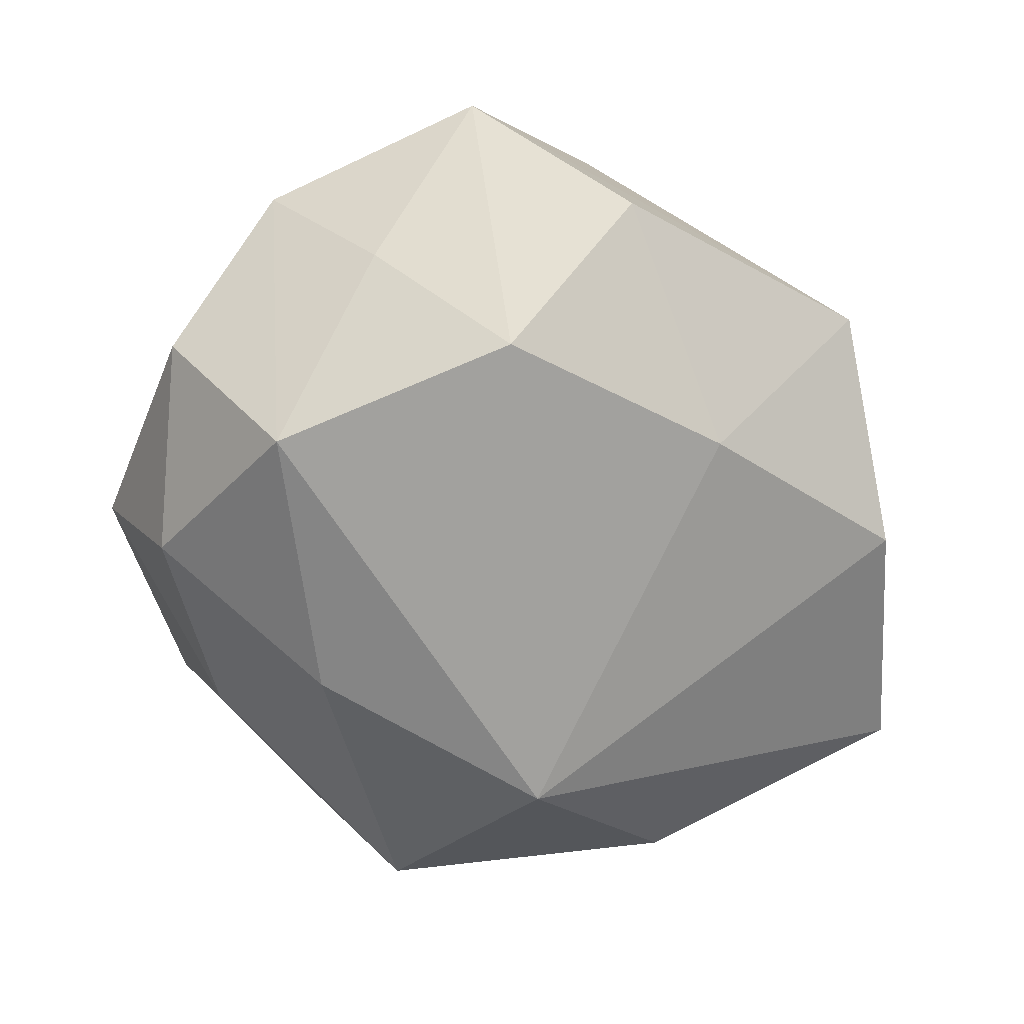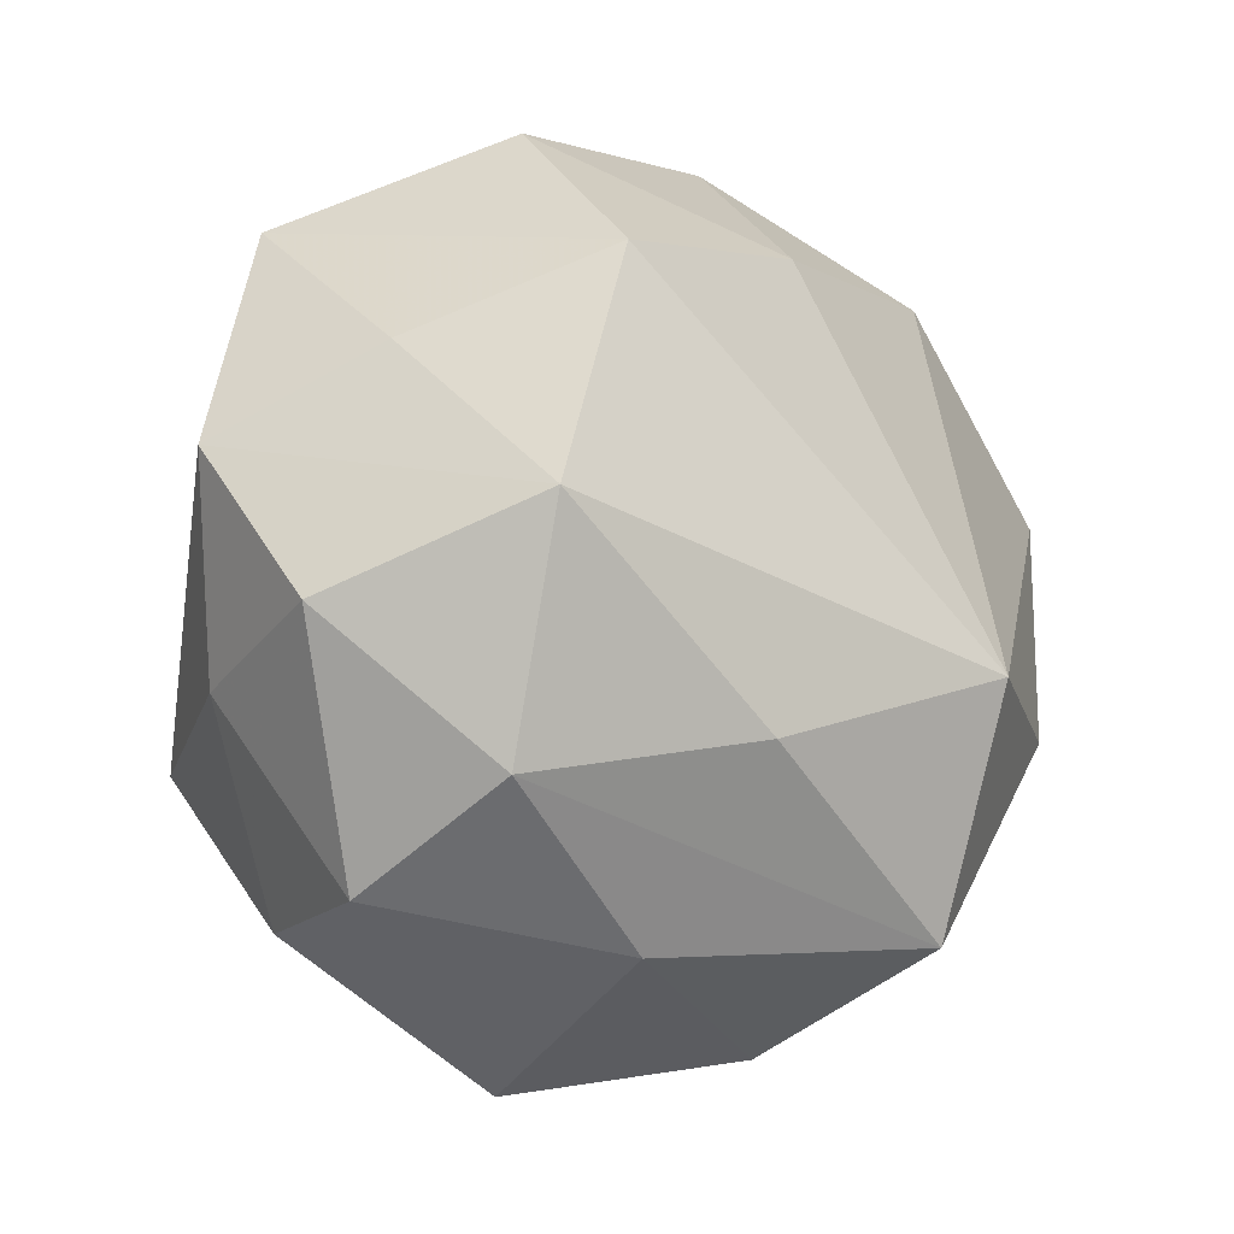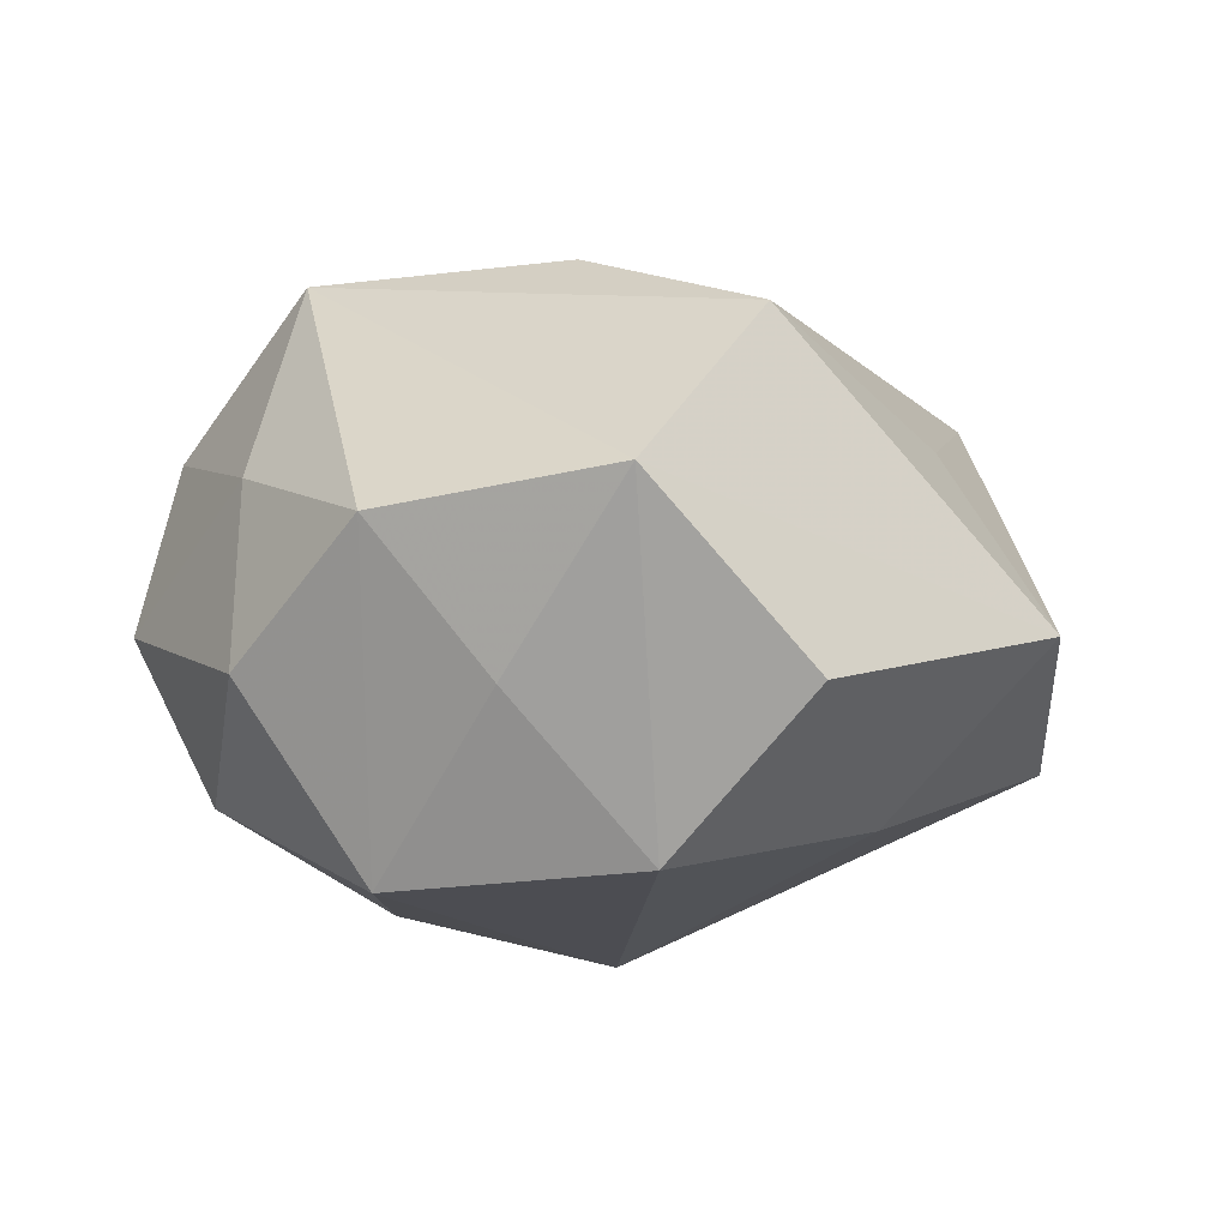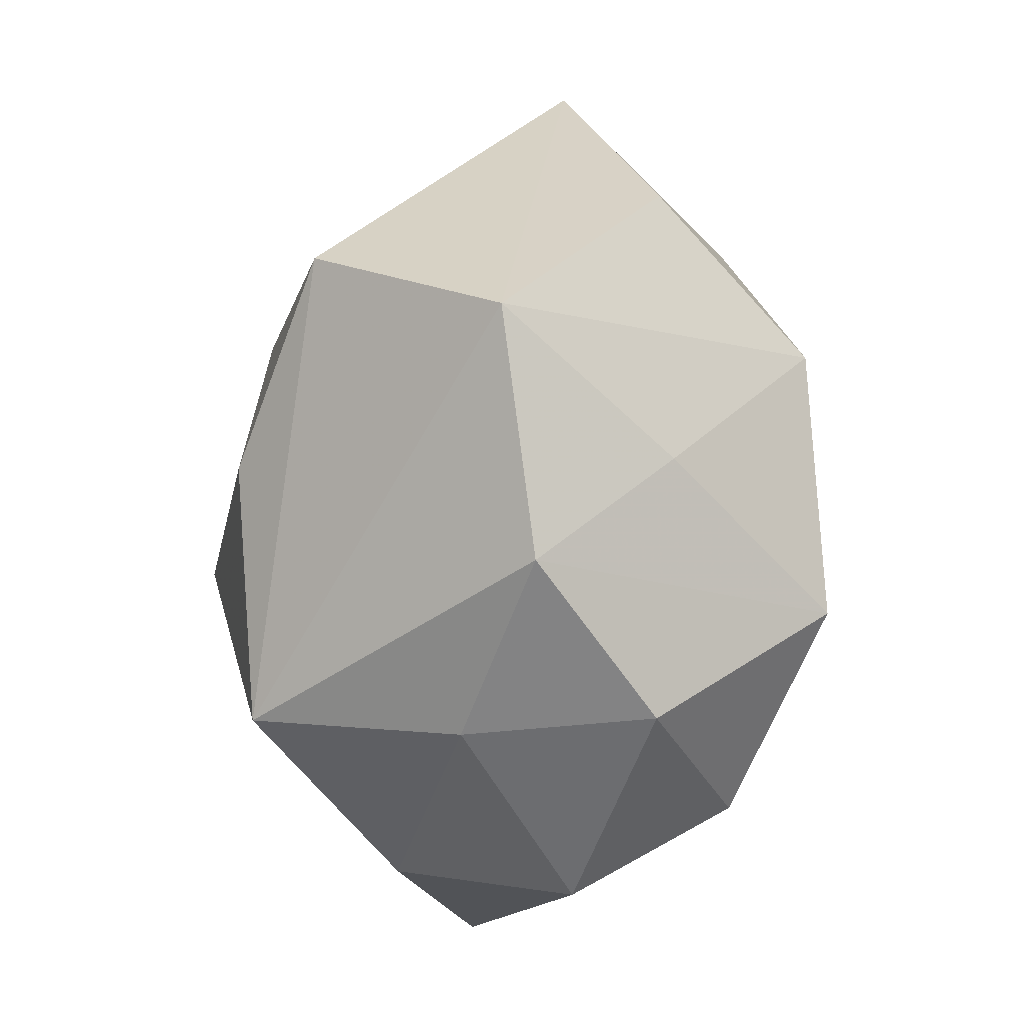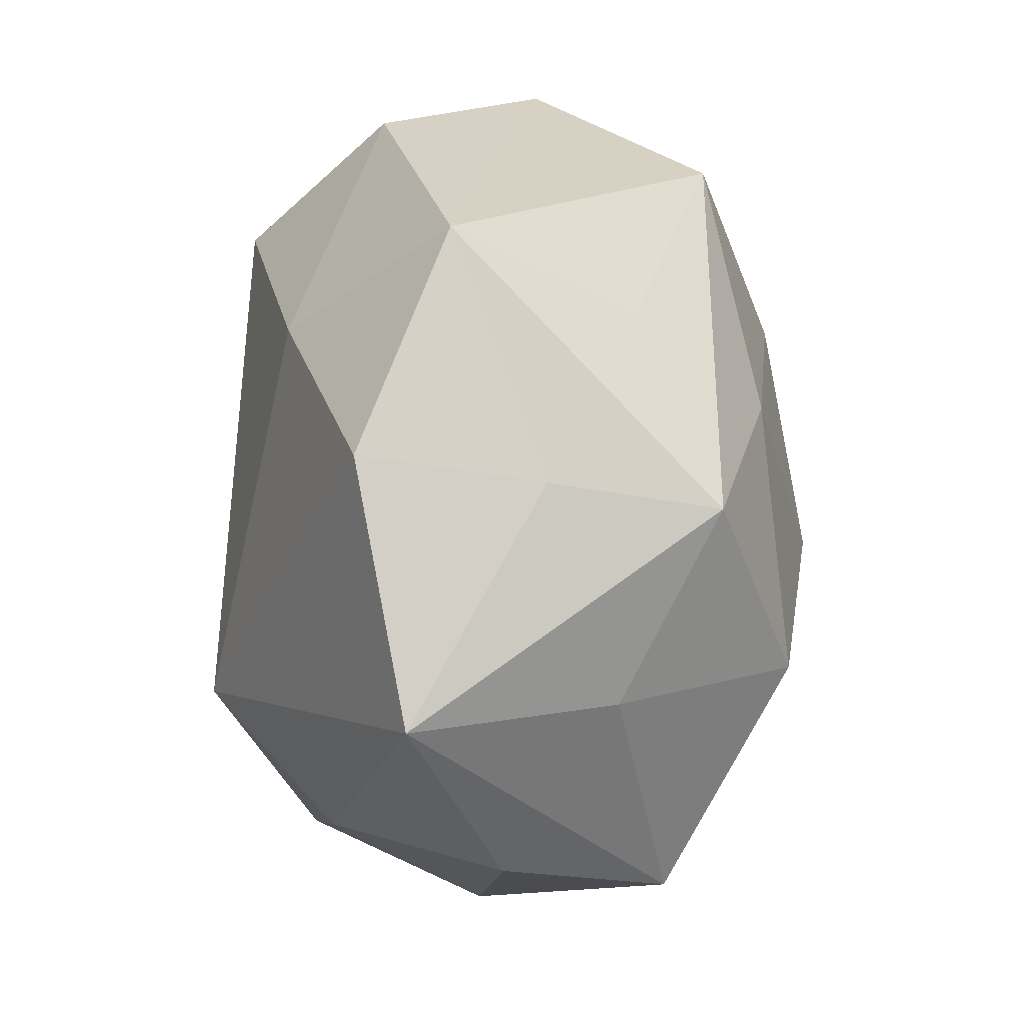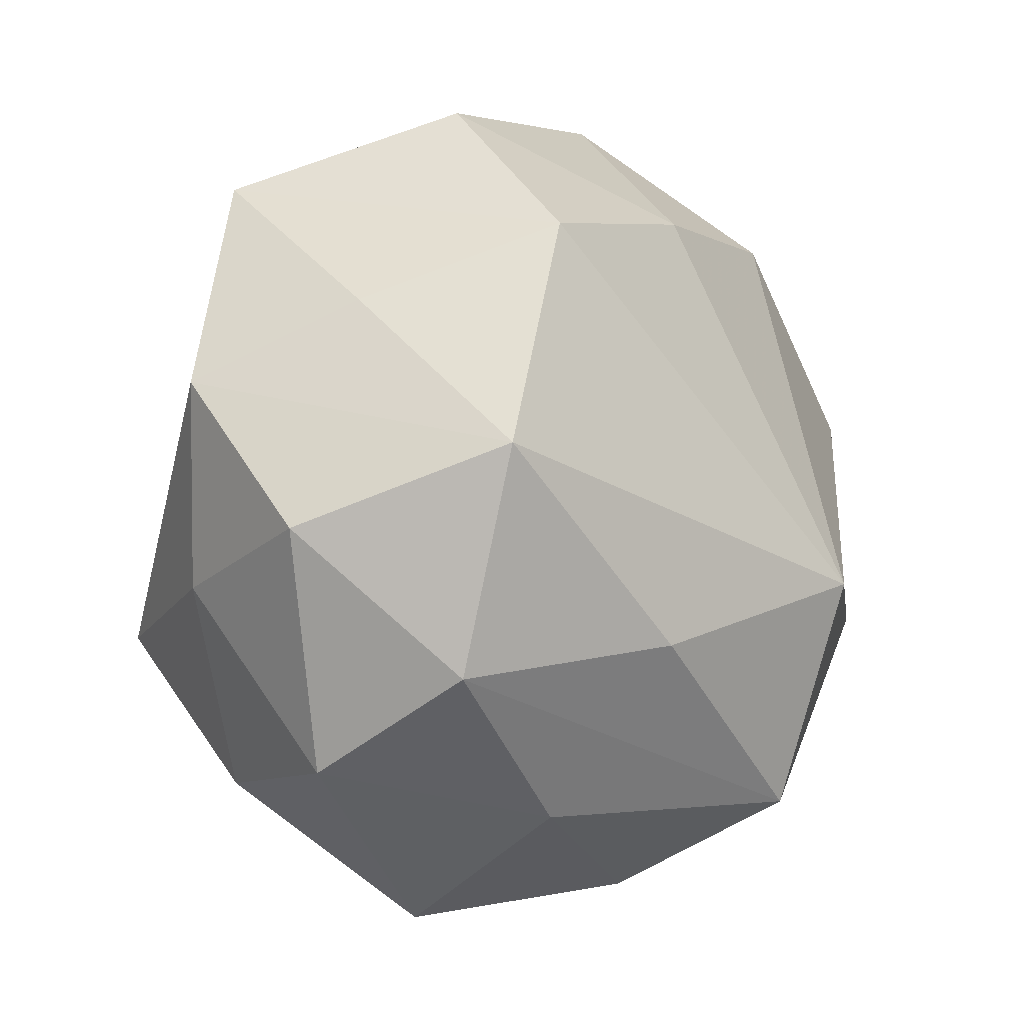
<metadata>
{"format":"obj","ext":"obj","renderer":"f3d","projection":"perspective","resolution":1024,"background":"white","views":[{"elev":-66.3,"azim":131.4,"up":"+Z"},{"elev":-19.7,"azim":139.0,"up":"+Y"},{"elev":-10.9,"azim":124.0,"up":"+Z"},{"elev":11.7,"azim":86.0,"up":"+Y"},{"elev":45.5,"azim":-91.4,"up":"+Y"},{"elev":-14.4,"azim":133.0,"up":"+Y"}]}
</metadata>
<code>
v 0.007055 -0.01946 -0.02793
v -0.005952 0.04531 -0.005174
v 0.04452 0.005485 0.001836
v -0.03967 -0.01551 0.01573
v 0.004365 -0.02558 0.02068
v 0.02641 -0.03096 0.01444
v 0.01821 0.00947 0.03001
v 0.02164 0.03708 -0.01218
v -0.0327 -0.02663 -0.003473
v -0.02611 0.03033 0.0036
v 0.04167 -0.01079 -0.009966
v 0.0305 -0.003618 -0.02838
v 0.02857 -0.01405 0.02876
v 0.02006 0.03097 0.02197
v 0.03791 -0.01315 0.008493
v -0.001773 0.02872 -0.02197
v 0.03525 0.01313 -0.01217
v 0.0223 0.02083 -0.02709
v -0.01688 -0.009914 -0.03193
v -8.591e-05 -0.005725 0.03366
v -0.01796 -0.01899 0.02603
v -0.03727 0.0108 0.01042
v 0.03741 0.02847 0.004515
v -0.03614 -0.008772 -0.01846
v 0.008664 -0.03527 -0.01321
v 0.02765 -0.02458 -0.0193
v -0.01791 -0.0318 -0.022
v -0.02546 0.02567 0.02067
v -0.003787 0.01858 0.0269
v 0.008708 -0.04402 0.005903
v -0.005331 0.03355 0.01323
v -0.02693 0.003948 0.02855
v -0.02532 0.03365 -0.01462
v 0.03111 -0.03221 -0.003006
v -0.01166 -0.03971 -0.004691
v -0.01849 -0.03619 0.01286
v -0.04493 -0.00547 -0.001109
v -0.04604 0.01761 -0.0101
f 1 19 12
f 38 19 24
f 11 15 34
f 30 36 35
f 35 25 30
f 30 25 34
f 32 4 21
f 4 36 21
f 37 4 38
f 38 24 37
f 27 24 19
f 19 1 27
f 27 25 35
f 22 4 32
f 38 4 22
f 13 14 7
f 28 22 32
f 2 10 28
f 28 10 38
f 38 22 28
f 23 14 13
f 2 14 23
f 2 16 33
f 38 10 33
f 33 10 2
f 33 19 38
f 33 16 19
f 26 1 12
f 34 25 26
f 26 27 1
f 25 27 26
f 12 11 26
f 26 11 34
f 13 30 6
f 6 30 34
f 6 15 13
f 34 15 6
f 5 30 13
f 36 30 5
f 13 21 5
f 5 21 36
f 32 21 20
f 20 21 13
f 13 7 20
f 9 37 24
f 24 27 9
f 4 37 9
f 9 36 4
f 35 36 9
f 9 27 35
f 29 7 14
f 14 28 29
f 29 28 32
f 32 20 29
f 29 20 7
f 31 14 2
f 2 28 31
f 31 28 14
f 15 11 3
f 13 15 3
f 3 23 13
f 3 11 12
f 12 19 18
f 19 16 18
f 23 3 17
f 17 18 23
f 17 3 12
f 12 18 17
f 2 23 8
f 23 18 8
f 8 16 2
f 8 18 16

</code>
